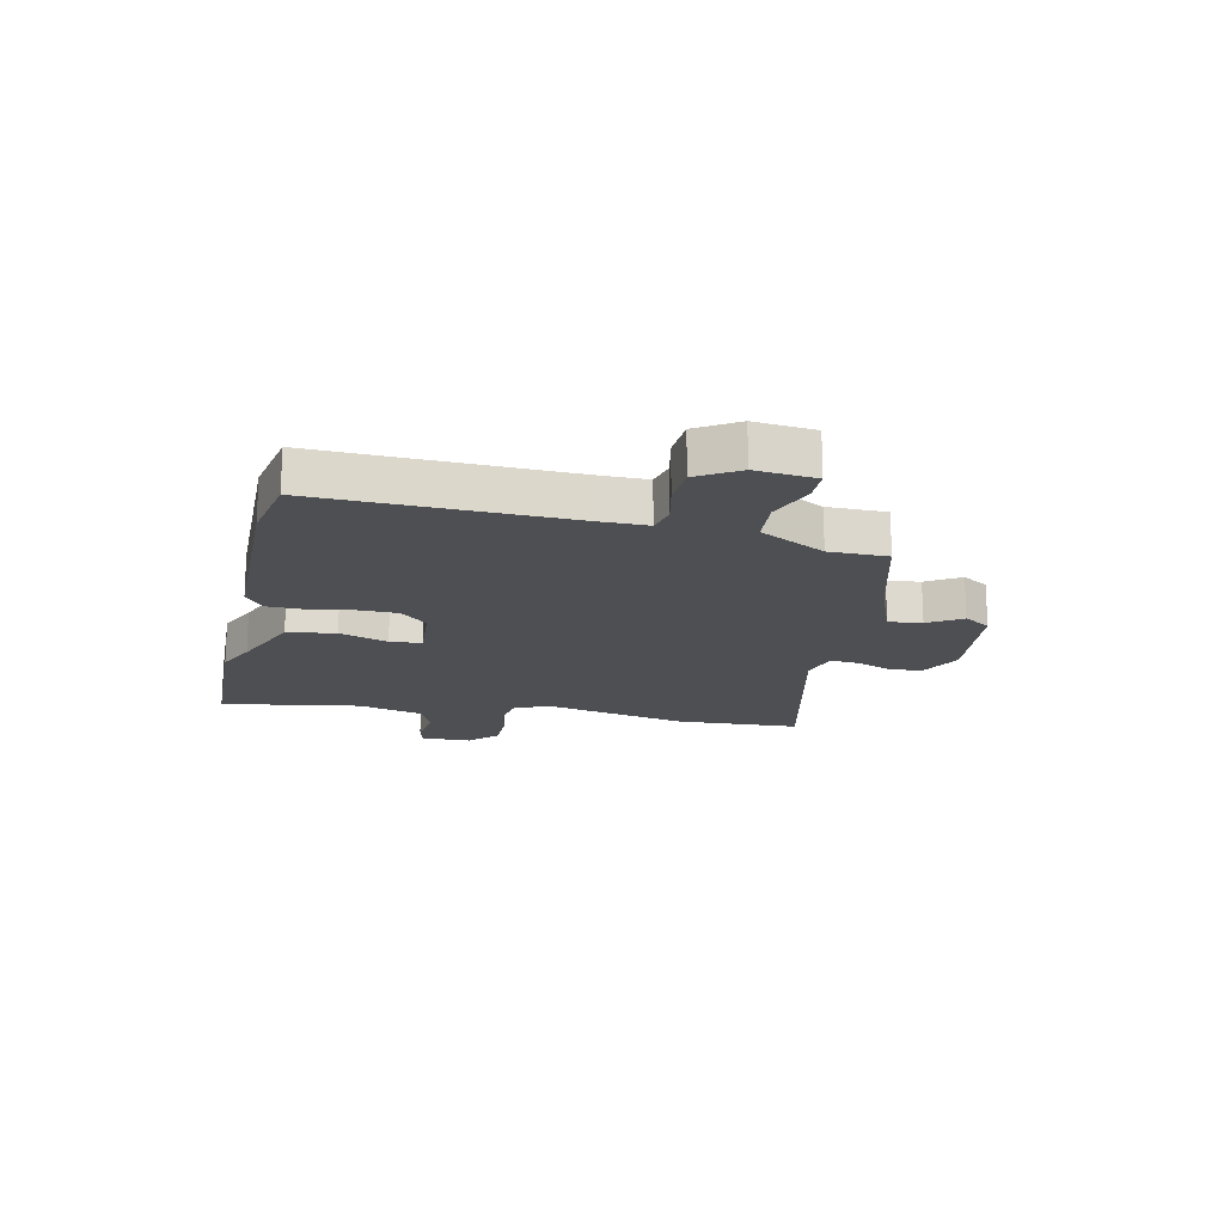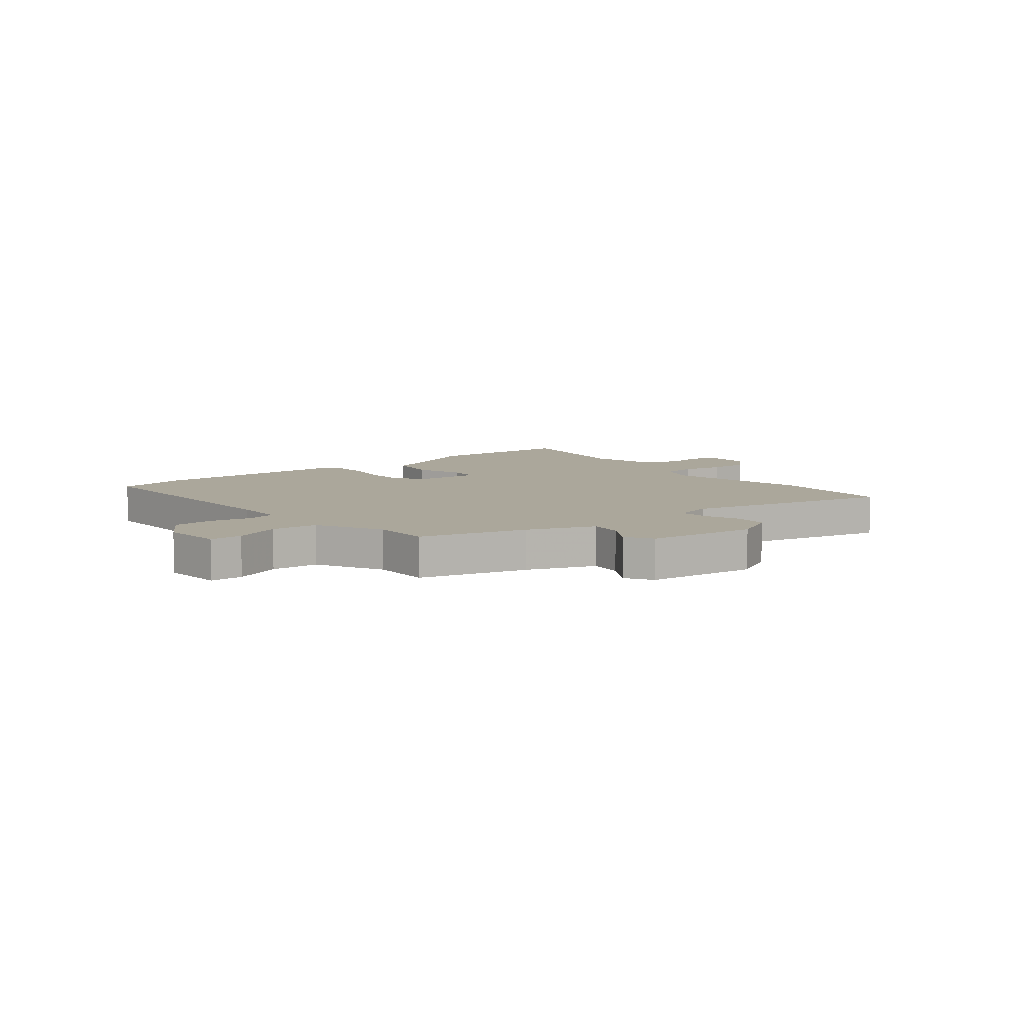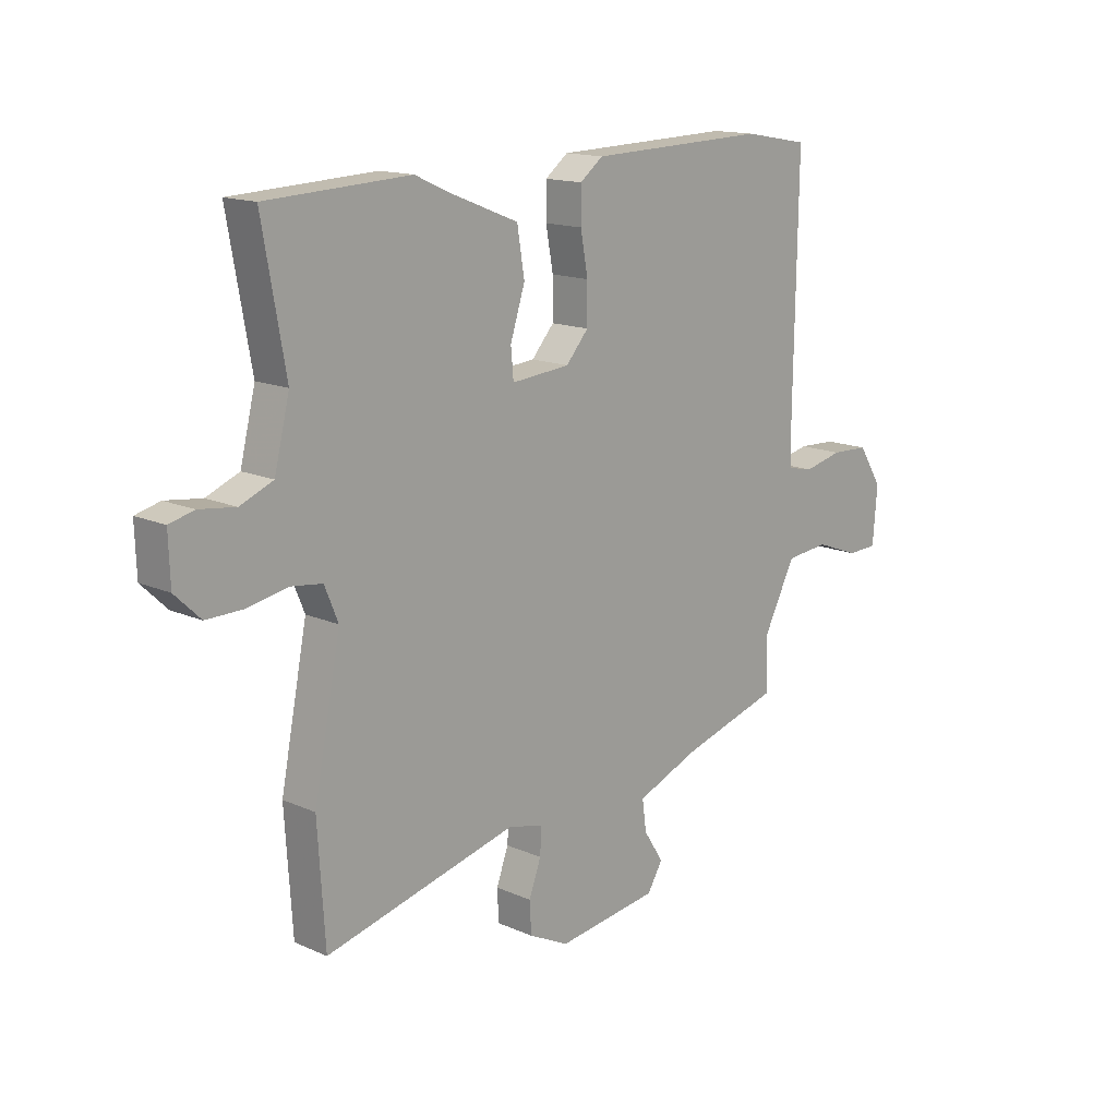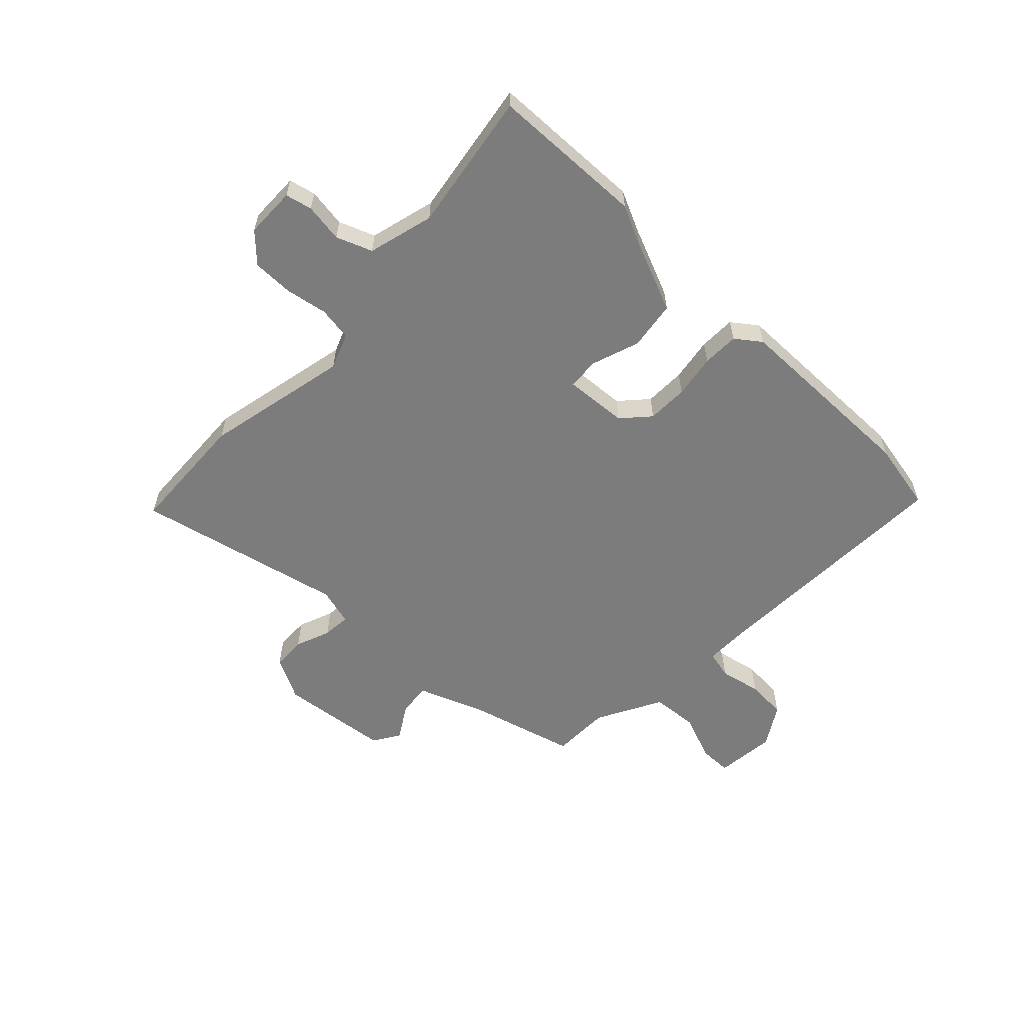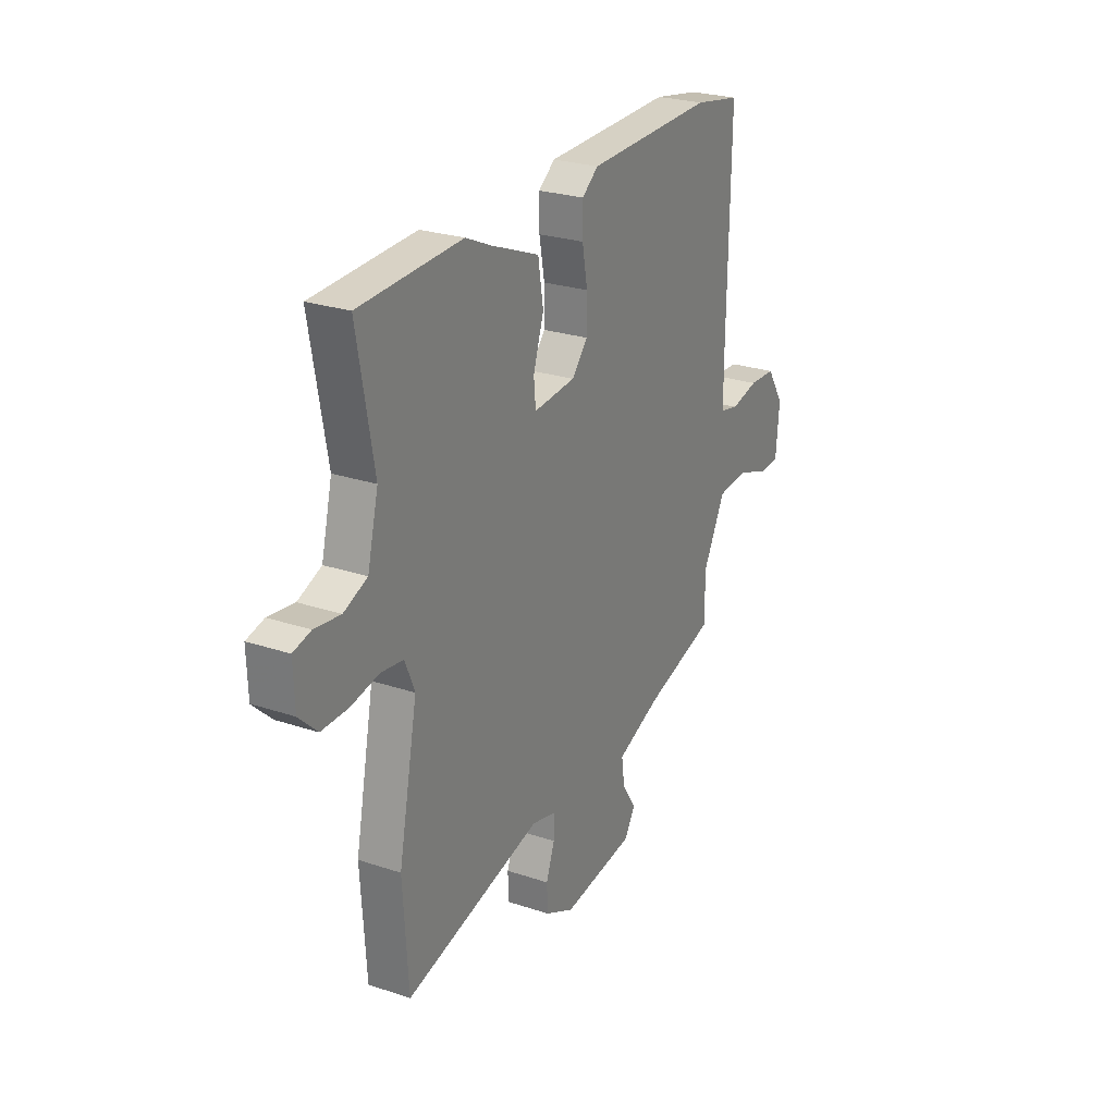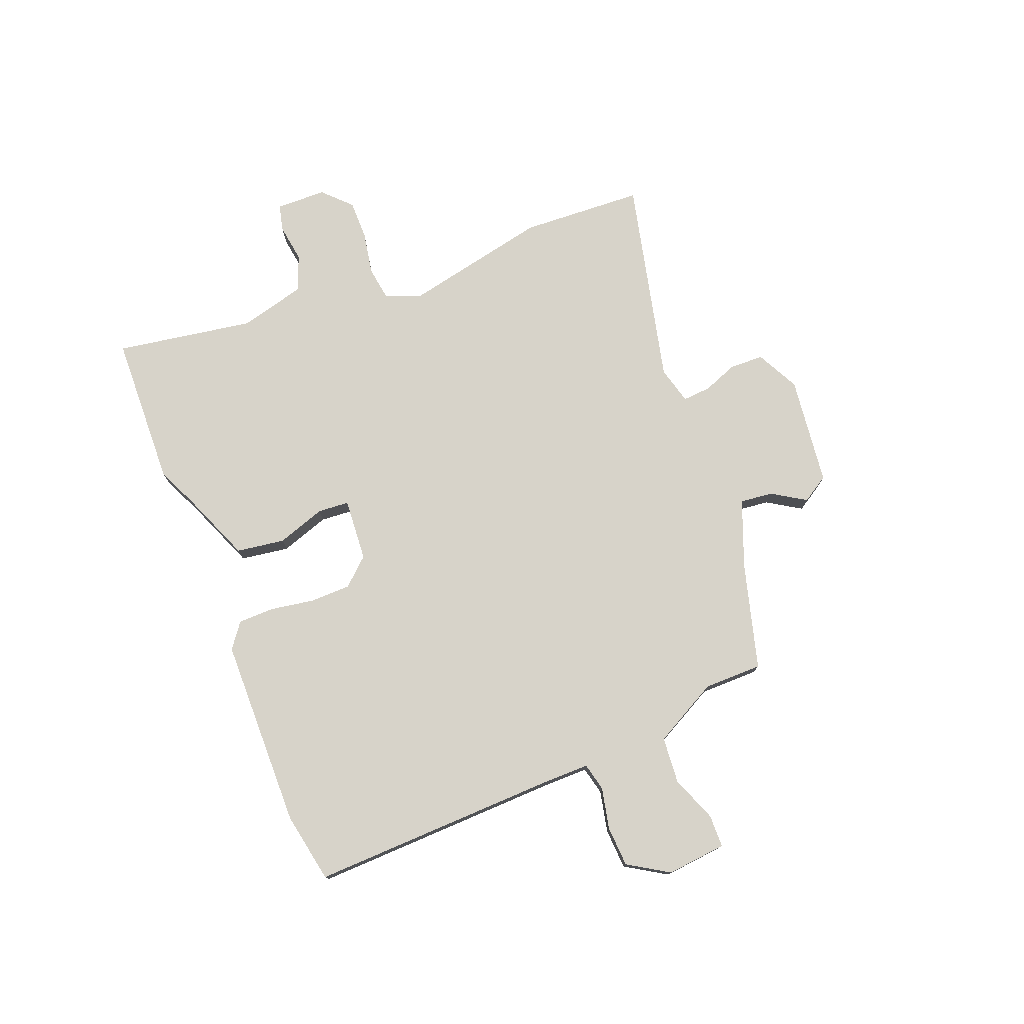
<metadata>
{"format":"obj","ext":"obj","renderer":"f3d","projection":"perspective","resolution":1024,"background":"white","views":[{"elev":-17.6,"azim":76.8,"up":"+Y"},{"elev":8.1,"azim":140.3,"up":"+Y"},{"elev":14.9,"azim":-46.5,"up":"+Z"},{"elev":-58.8,"azim":-44.9,"up":"+Y"},{"elev":25.6,"azim":-61.8,"up":"+Z"},{"elev":76.3,"azim":67.7,"up":"+Y"}]}
</metadata>
<code>
v 0.479 0.07 -0.41
v 0.29 0.07 -0.465
v 0.171 0.07 -0.513
v 0.179 0.07 -0.572
v 0.217 0.07 -0.631
v 0.188 0.07 -0.679
v -0.007 0.07 -0.705
v -0.084 0.07 -0.667
v -0.087 0.07 -0.607
v -0.064 0.07 -0.544
v -0.061 0.07 -0.494
v -0.128 0.07 -0.477
v -0.496 0.07 -0.568
v -0.51 0.07 -0.349
v -0.459 0.07 -0.09
v -0.485 0.07 -0.027
v -0.545 0.07 -0.019
v -0.621 0.07 -0.034
v -0.692 0.07 -0.035
v -0.741 0.07 0.012
v -0.744 0.07 0.102
v -0.697 0.07 0.114
v -0.628 0.07 0.105
v -0.565 0.07 0.131
v -0.536 0.07 0.249
v -0.58 0.07 0.496
v -0.306 0.07 0.509
v -0.237 0.07 0.478
v -0.108 0.07 0.427
v -0.094 0.07 0.341
v -0.122 0.07 0.254
v -0.117 0.07 0.198
v -0.005 0.07 0.208
v 0.038 0.07 0.257
v 0.038 0.07 0.33
v 0.024 0.07 0.407
v 0.024 0.07 0.472
v 0.068 0.07 0.506
v 0.41 0.07 0.516
v 0.535 0.07 0.494
v 0.528 0.07 0.053
v 0.529 0.07 -0.034
v 0.579 0.07 -0.045
v 0.653 0.07 -0.028
v 0.725 0.07 -0.031
v 0.771 0.07 -0.103
v 0.762 0.07 -0.21
v 0.704 0.07 -0.212
v 0.621 0.07 -0.181
v 0.538 0.07 -0.189
v 0.478 0.07 -0.306
v 0.479 0 -0.41
v 0.29 0 -0.465
v 0.171 0 -0.513
v 0.179 0 -0.572
v 0.217 0 -0.631
v 0.188 0 -0.679
v -0.007 0 -0.705
v -0.084 0 -0.667
v -0.087 0 -0.607
v -0.064 0 -0.544
v -0.061 0 -0.494
v -0.128 0 -0.477
v -0.496 0 -0.568
v -0.51 0 -0.349
v -0.459 0 -0.09
v -0.485 0 -0.027
v -0.545 0 -0.019
v -0.621 0 -0.034
v -0.692 0 -0.035
v -0.741 0 0.012
v -0.744 0 0.102
v -0.697 0 0.114
v -0.628 0 0.105
v -0.565 0 0.131
v -0.536 0 0.249
v -0.58 0 0.496
v -0.306 0 0.509
v -0.237 0 0.478
v -0.108 0 0.427
v -0.094 0 0.341
v -0.122 0 0.254
v -0.117 0 0.198
v -0.005 0 0.208
v 0.038 0 0.257
v 0.038 0 0.33
v 0.024 0 0.407
v 0.024 0 0.472
v 0.068 0 0.506
v 0.41 0 0.516
v 0.535 0 0.494
v 0.528 0 0.053
v 0.529 0 -0.034
v 0.579 0 -0.045
v 0.653 0 -0.028
v 0.725 0 -0.031
v 0.771 0 -0.103
v 0.762 0 -0.21
v 0.704 0 -0.212
v 0.621 0 -0.181
v 0.538 0 -0.189
v 0.478 0 -0.306
f 47 48 49
f 46 47 49
f 45 46 49
f 44 45 49
f 43 44 49
f 42 43 49 50
f 39 40 41
f 38 39 41
f 37 38 41
f 36 37 41
f 35 36 41
f 34 35 41 42
f 42 50 51
f 34 42 51
f 33 34 51
f 28 29 30 31
f 28 31 32
f 27 28 32
f 26 27 32
f 25 26 32
f 24 25 32
f 51 1 2
f 33 51 2
f 32 33 2
f 24 32 2
f 23 24 2
f 21 22 23
f 20 21 23
f 19 20 23
f 18 19 23
f 17 18 23
f 12 13 14 15
f 11 12 15 16
f 8 9 10
f 7 8 10
f 6 7 10
f 5 6 10
f 4 5 10
f 3 4 10 11
f 2 3 11 16
f 16 17 23
f 2 16 23
f 100 99 98
f 100 98 97
f 100 97 96
f 100 96 95
f 100 95 94
f 101 100 94 93
f 92 91 90
f 92 90 89
f 92 89 88
f 92 88 87
f 92 87 86
f 93 92 86 85
f 102 101 93
f 102 93 85
f 102 85 84
f 82 81 80 79
f 83 82 79
f 83 79 78
f 83 78 77
f 83 77 76
f 83 76 75
f 53 52 102
f 53 102 84
f 53 84 83
f 53 83 75
f 53 75 74
f 74 73 72
f 74 72 71
f 74 71 70
f 74 70 69
f 74 69 68
f 66 65 64 63
f 67 66 63 62
f 61 60 59
f 61 59 58
f 61 58 57
f 61 57 56
f 61 56 55
f 62 61 55 54
f 67 62 54 53
f 74 68 67
f 74 67 53
f 1 52 53 2
f 2 53 54 3
f 3 54 55 4
f 4 55 56 5
f 5 56 57 6
f 6 57 58 7
f 7 58 59 8
f 8 59 60 9
f 9 60 61 10
f 10 61 62 11
f 11 62 63 12
f 12 63 64 13
f 13 64 65 14
f 14 65 66 15
f 15 66 67 16
f 16 67 68 17
f 17 68 69 18
f 18 69 70 19
f 19 70 71 20
f 20 71 72 21
f 21 72 73 22
f 22 73 74 23
f 23 74 75 24
f 24 75 76 25
f 25 76 77 26
f 26 77 78 27
f 27 78 79 28
f 28 79 80 29
f 29 80 81 30
f 30 81 82 31
f 31 82 83 32
f 32 83 84 33
f 33 84 85 34
f 34 85 86 35
f 35 86 87 36
f 36 87 88 37
f 37 88 89 38
f 38 89 90 39
f 39 90 91 40
f 40 91 92 41
f 41 92 93 42
f 42 93 94 43
f 43 94 95 44
f 44 95 96 45
f 45 96 97 46
f 46 97 98 47
f 47 98 99 48
f 48 99 100 49
f 49 100 101 50
f 50 101 102 51
f 51 102 52 1

</code>
